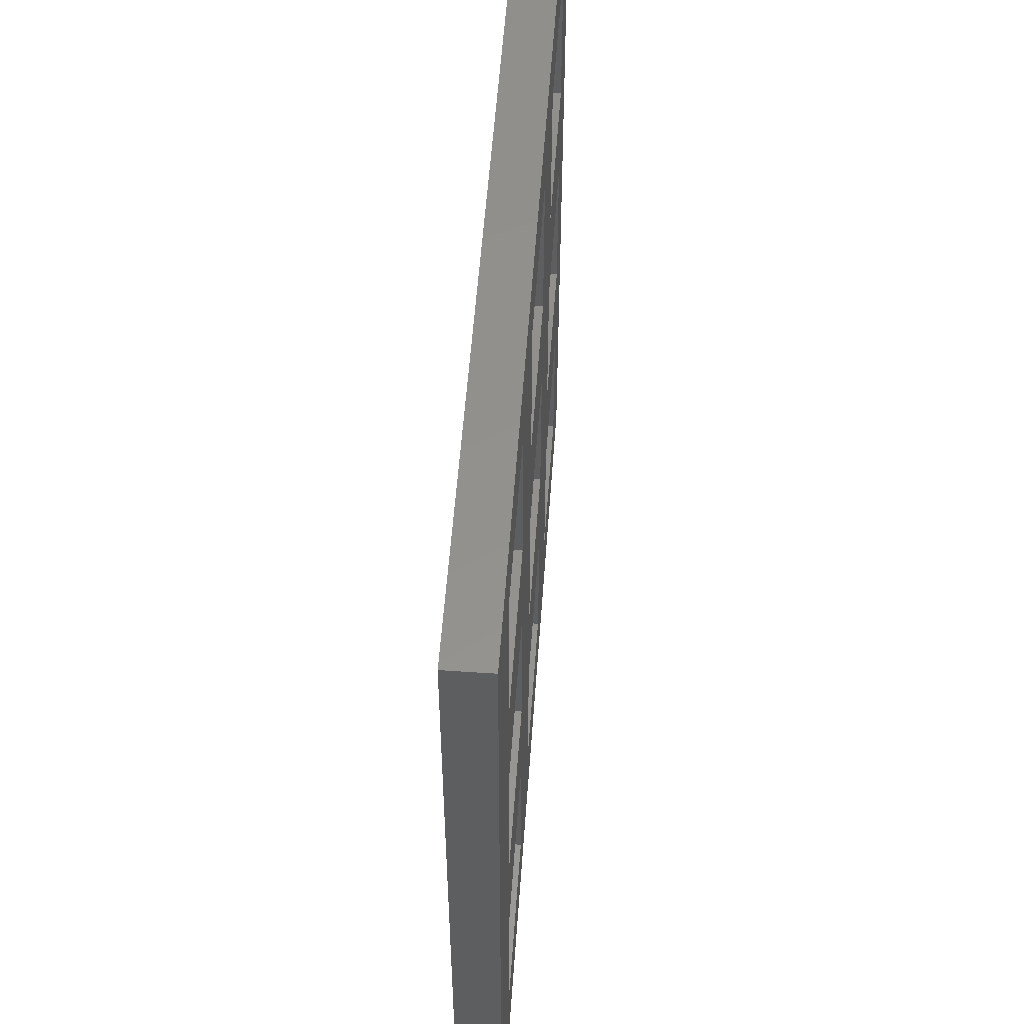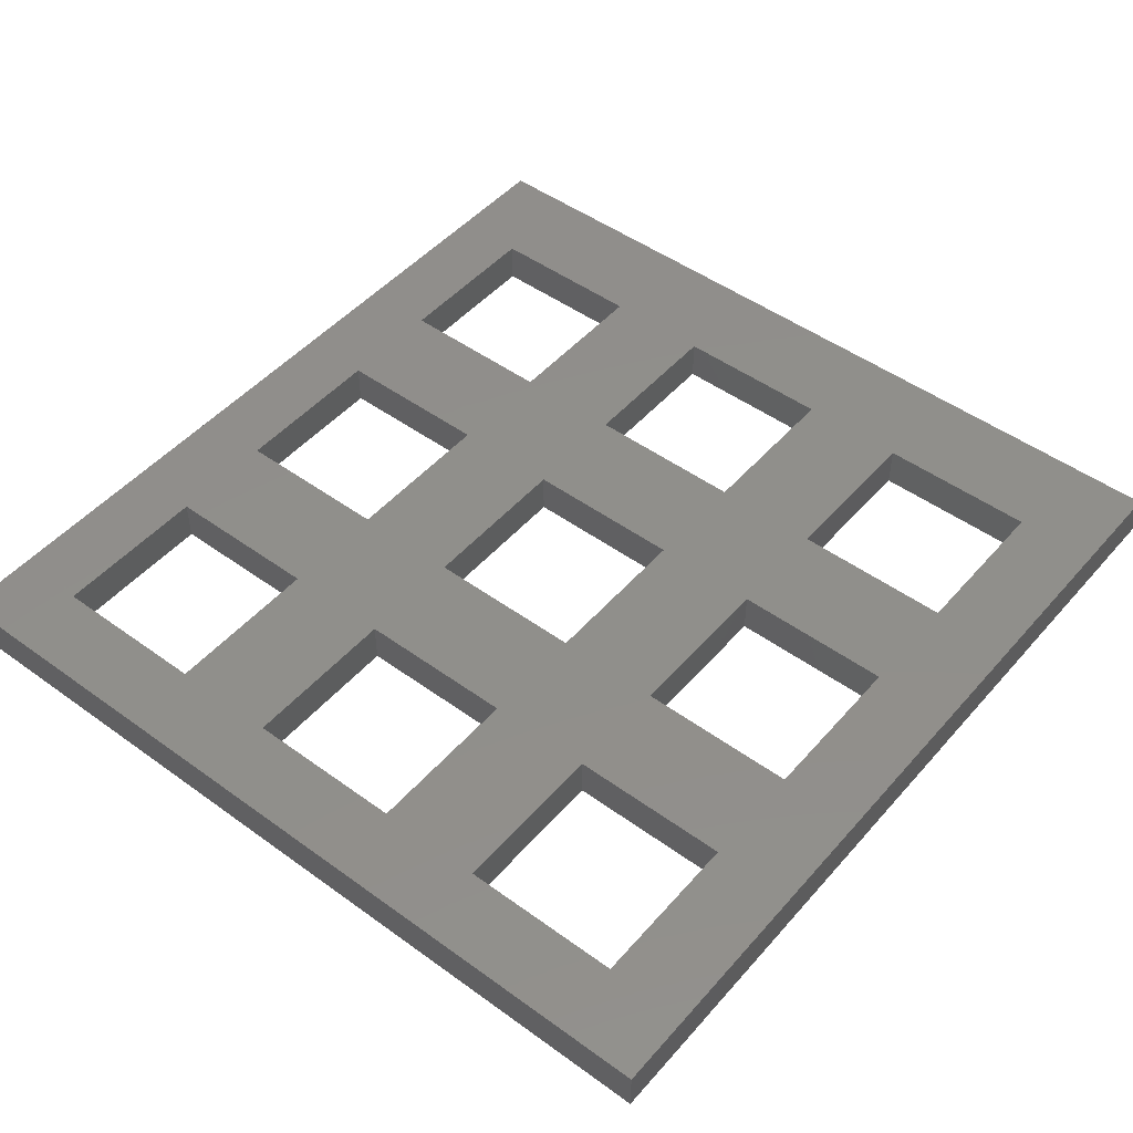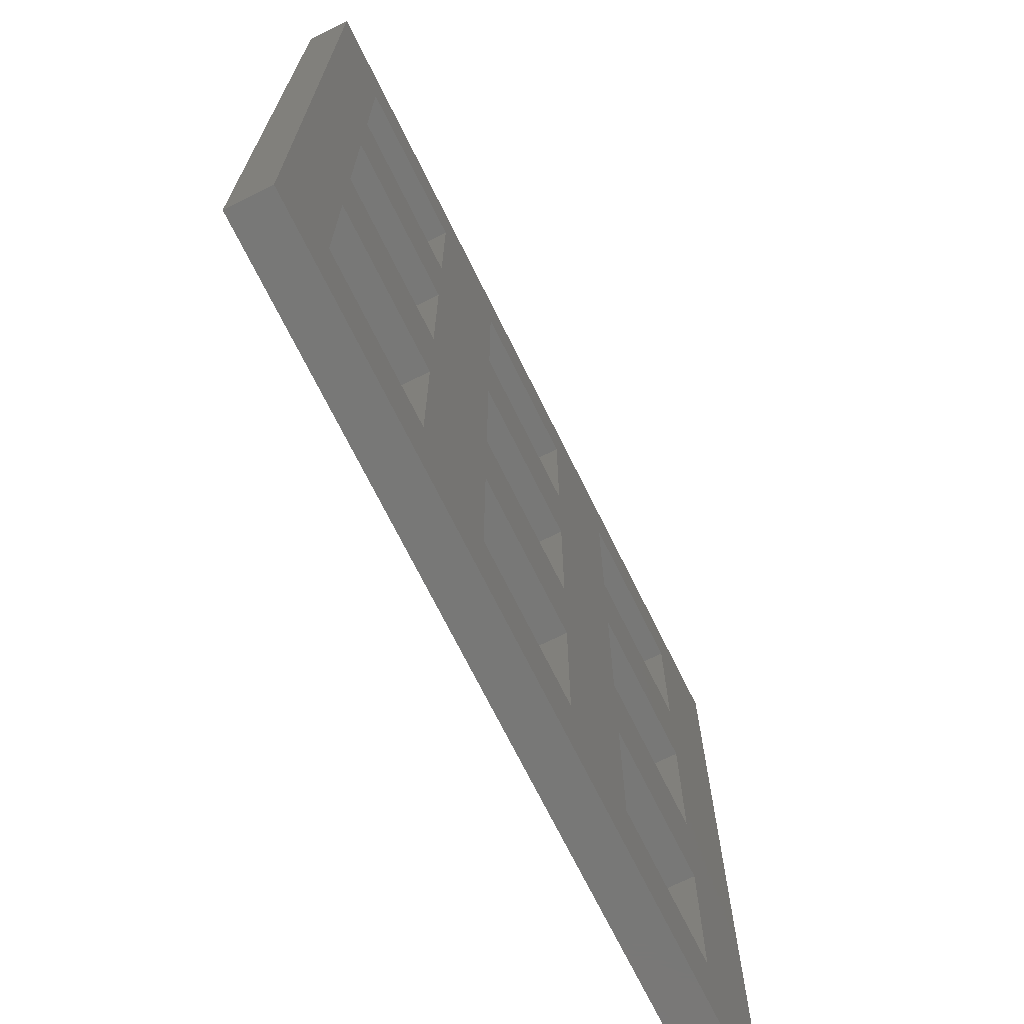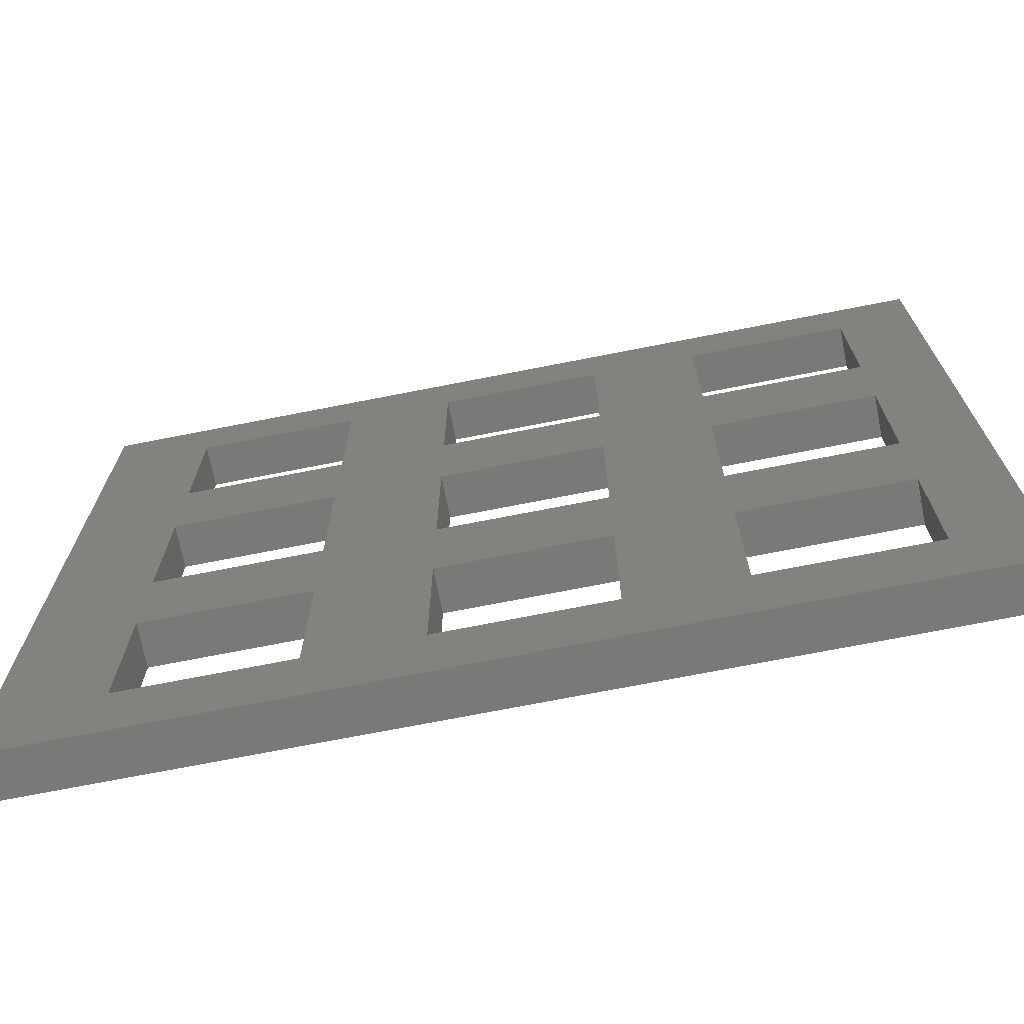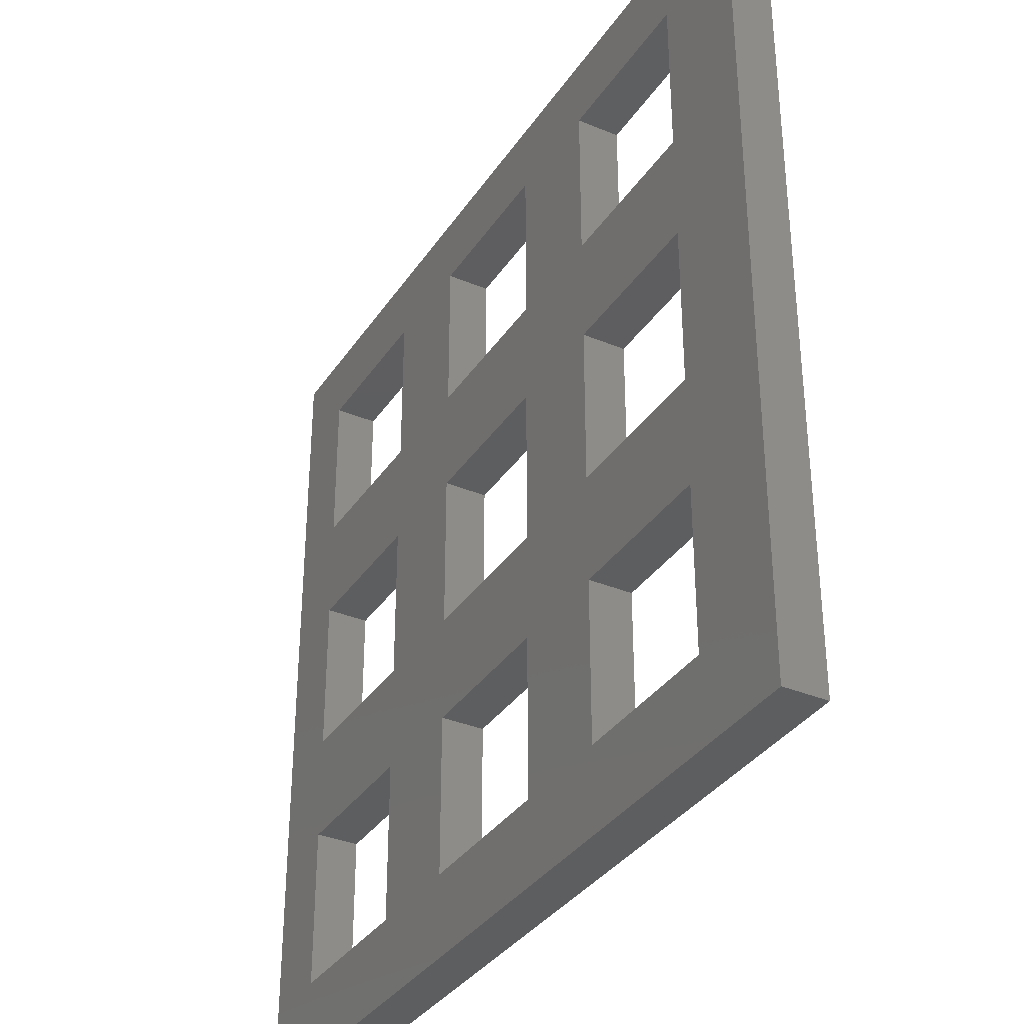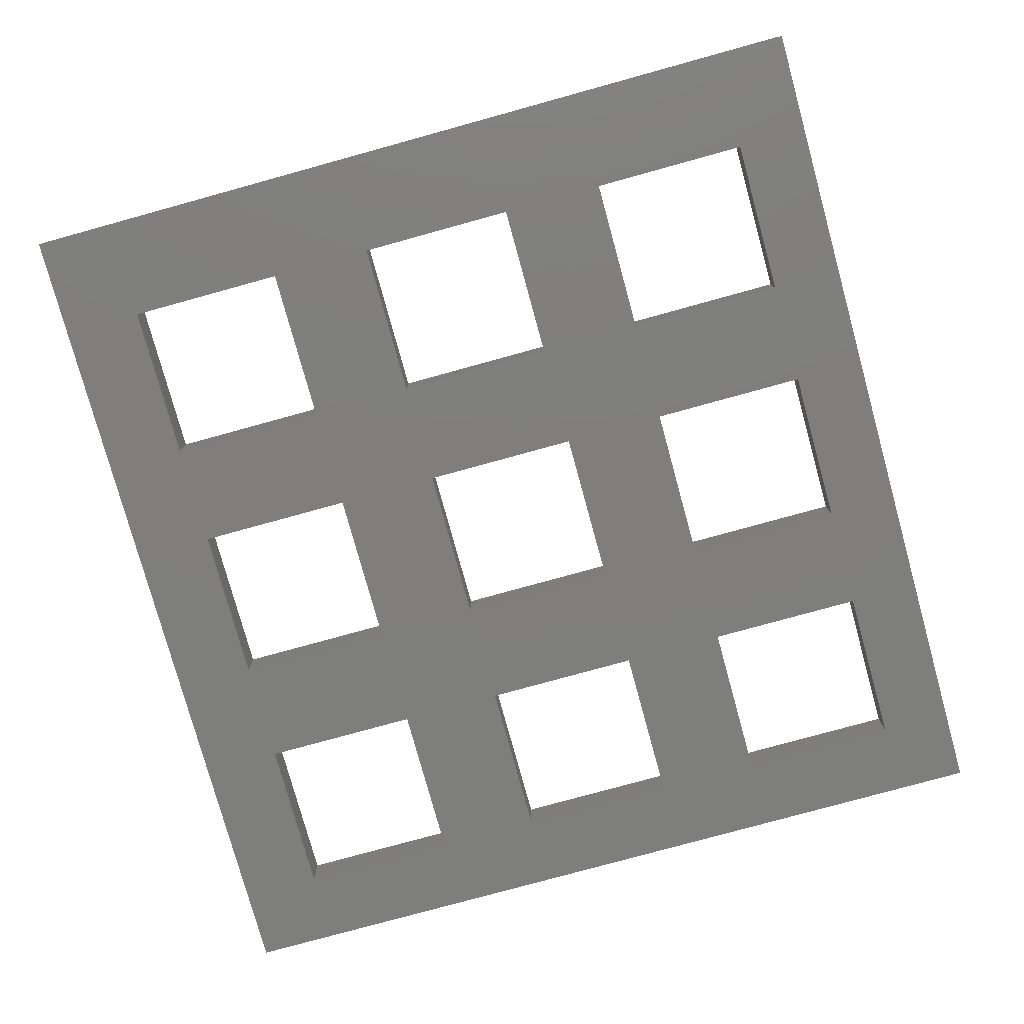
<metadata>
{"format":"stl","ext":"stl","renderer":"f3d","projection":"perspective","resolution":1024,"background":"white","views":[{"elev":55.0,"azim":94.1,"up":"+Y"},{"elev":48.4,"azim":-51.0,"up":"+Z"},{"elev":-70.9,"azim":-63.7,"up":"+Y"},{"elev":-71.7,"azim":-168.9,"up":"+Y"},{"elev":-34.8,"azim":60.9,"up":"+Y"},{"elev":-78.2,"azim":105.4,"up":"+Z"}]}
</metadata>
<code>
# stl→obj: 80 verts, 192 faces
v 27.48 16.49 4
v 42.53 16.49 4
v 27.48 16.49 -5.96e-07
v 42.53 16.49 -5.96e-07
v 27.48 31.54 4
v 27.48 31.54 -5.96e-07
v 42.53 31.54 4
v 42.53 31.54 -5.96e-07
v -22.52 -33.51 4
v -7.472 -33.51 4
v -22.52 -33.51 -5.96e-07
v -7.472 -33.51 -5.96e-07
v -22.52 -18.46 4
v -22.52 -18.46 -5.96e-07
v -7.472 -18.46 4
v -7.472 -18.46 -5.96e-07
v -22.52 -8.512 4
v -7.472 -8.512 4
v -22.52 -8.512 -5.96e-07
v -7.472 -8.512 -5.96e-07
v -22.52 6.538 4
v -22.52 6.538 -5.96e-07
v -7.472 6.538 4
v -7.472 6.538 -5.96e-07
v 17.53 16.49 4
v 17.53 31.54 4
v 17.53 16.49 -5.96e-07
v 17.53 31.54 -5.96e-07
v 2.478 16.49 4
v 2.478 16.49 -5.96e-07
v 2.478 31.54 4
v 2.478 31.54 -5.96e-07
v 27.48 -8.512 4
v 42.53 -8.512 4
v 27.48 -8.512 -5.96e-07
v 42.53 -8.512 -5.96e-07
v 27.48 6.538 4
v 27.48 6.538 -5.96e-07
v 42.53 6.538 4
v 42.53 6.538 -5.96e-07
v 17.53 -33.51 4
v 17.53 -18.46 4
v 17.53 -33.51 -5.96e-07
v 17.53 -18.46 -5.96e-07
v 2.478 -33.51 4
v 2.478 -33.51 -5.96e-07
v 2.478 -18.46 4
v 2.478 -18.46 -5.96e-07
v -7.472 31.54 4
v -22.52 31.54 4
v -7.472 31.54 -5.96e-07
v -22.52 31.54 -5.96e-07
v -7.472 16.49 4
v -7.472 16.49 -5.96e-07
v -22.52 16.49 4
v -22.52 16.49 -5.96e-07
v 17.53 -8.512 4
v 17.53 6.538 4
v 17.53 -8.512 -5.96e-07
v 17.53 6.538 -5.96e-07
v 2.478 -8.512 4
v 2.478 -8.512 -5.96e-07
v 2.478 6.538 4
v 2.478 6.538 -5.96e-07
v 27.48 -33.51 4
v 42.53 -33.51 4
v 27.48 -33.51 -5.96e-07
v 42.53 -33.51 -5.96e-07
v 27.48 -18.46 4
v 27.48 -18.46 -5.96e-07
v 42.53 -18.46 4
v 42.53 -18.46 -5.96e-07
v 52.17 38.34 -5.96e-07
v -29.49 38.34 -5.96e-07
v 52.17 38.34 4
v -29.49 38.34 4
v 52.17 -41.17 -5.96e-07
v 52.17 -41.17 4
v -29.49 -41.17 -5.96e-07
v -29.49 -41.17 4
f 1 2 3
f 3 2 4
f 5 1 6
f 6 1 3
f 7 5 8
f 8 5 6
f 2 7 4
f 4 7 8
f 9 10 11
f 11 10 12
f 13 9 14
f 14 9 11
f 15 13 16
f 16 13 14
f 10 15 12
f 12 15 16
f 17 18 19
f 19 18 20
f 21 17 22
f 22 17 19
f 23 21 24
f 24 21 22
f 18 23 20
f 20 23 24
f 25 26 27
f 27 26 28
f 29 25 30
f 30 25 27
f 31 29 32
f 32 29 30
f 26 31 28
f 28 31 32
f 33 34 35
f 35 34 36
f 37 33 38
f 38 33 35
f 39 37 40
f 40 37 38
f 34 39 36
f 36 39 40
f 41 42 43
f 43 42 44
f 45 41 46
f 46 41 43
f 47 45 48
f 48 45 46
f 42 47 44
f 44 47 48
f 49 50 51
f 51 50 52
f 53 49 54
f 54 49 51
f 55 53 56
f 56 53 54
f 50 55 52
f 52 55 56
f 57 58 59
f 59 58 60
f 61 57 62
f 62 57 59
f 63 61 64
f 64 61 62
f 58 63 60
f 60 63 64
f 65 66 67
f 67 66 68
f 69 65 70
f 70 65 67
f 71 69 72
f 72 69 70
f 66 71 68
f 68 71 72
f 73 74 75
f 75 74 76
f 77 73 78
f 78 73 75
f 79 77 80
f 80 77 78
f 74 79 76
f 76 79 80
f 7 75 5
f 5 75 26
f 5 26 25
f 7 2 75
f 75 2 39
f 75 39 34
f 39 2 37
f 37 2 1
f 37 1 58
f 58 1 25
f 58 25 63
f 63 25 29
f 63 29 23
f 23 29 53
f 23 53 21
f 21 53 55
f 21 55 76
f 76 55 50
f 76 50 49
f 1 5 25
f 15 18 13
f 13 18 17
f 13 17 80
f 80 17 76
f 76 17 21
f 10 47 15
f 15 47 61
f 15 61 18
f 18 61 63
f 18 63 23
f 9 80 10
f 10 80 45
f 10 45 47
f 9 13 80
f 29 31 53
f 53 31 49
f 49 31 76
f 31 26 76
f 76 26 75
f 33 69 34
f 34 69 71
f 34 71 78
f 78 71 66
f 78 66 65
f 37 57 33
f 33 57 42
f 33 42 69
f 69 42 41
f 69 41 65
f 65 41 78
f 61 47 57
f 57 47 42
f 78 41 80
f 80 41 45
f 58 57 37
f 78 75 34
f 4 8 73
f 73 8 6
f 73 6 28
f 28 6 3
f 28 3 27
f 27 3 38
f 27 38 60
f 60 38 35
f 60 35 59
f 59 35 70
f 59 70 44
f 44 70 67
f 44 67 43
f 43 67 77
f 43 77 79
f 38 3 40
f 40 3 4
f 40 4 73
f 14 19 16
f 16 19 20
f 16 20 48
f 48 20 62
f 48 62 44
f 44 62 59
f 19 14 79
f 79 14 11
f 79 11 12
f 79 12 46
f 46 12 16
f 46 16 48
f 22 56 24
f 24 56 54
f 24 54 64
f 64 54 30
f 64 30 60
f 60 30 27
f 56 22 74
f 74 22 19
f 74 19 79
f 20 24 62
f 62 24 64
f 30 51 32
f 32 51 74
f 32 74 28
f 28 74 73
f 70 35 72
f 72 35 36
f 72 36 77
f 77 36 73
f 73 36 40
f 46 43 79
f 54 51 30
f 51 52 74
f 74 52 56
f 67 68 77
f 77 68 72

</code>
